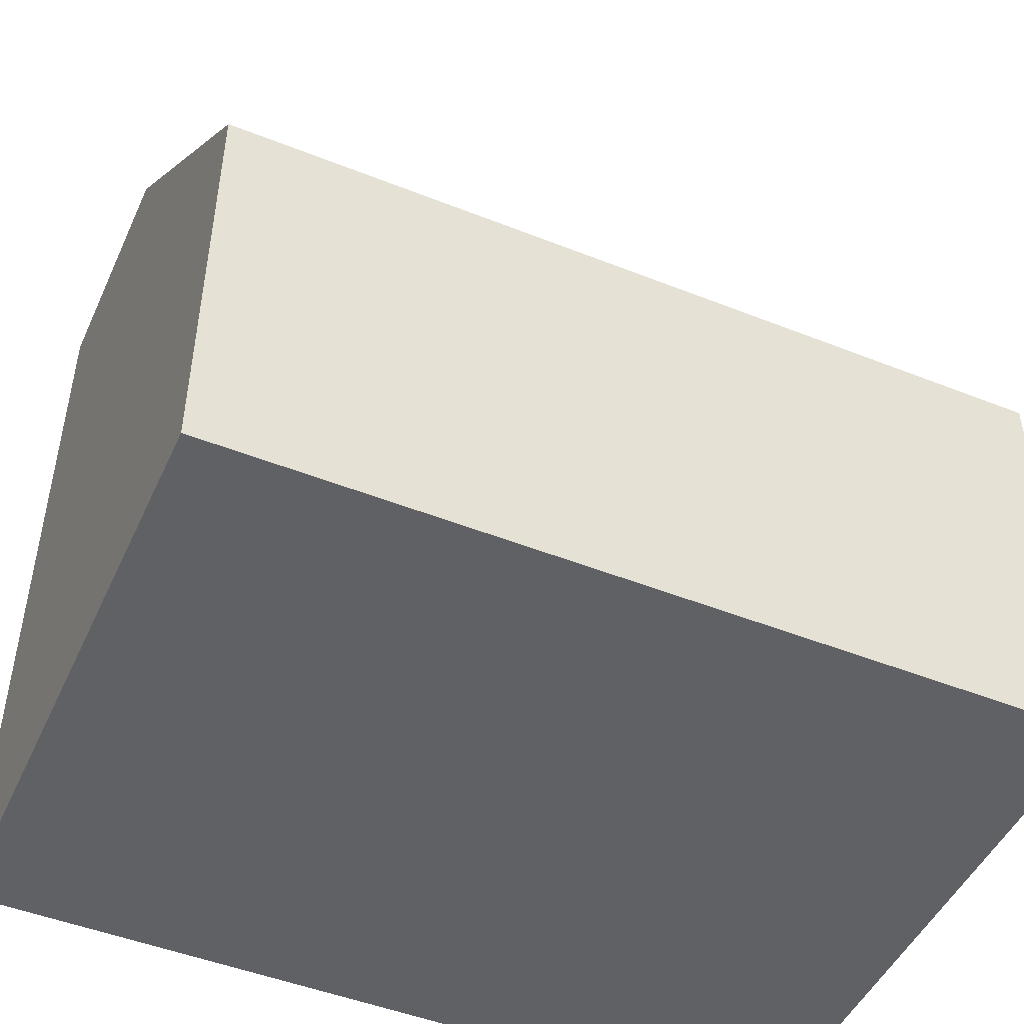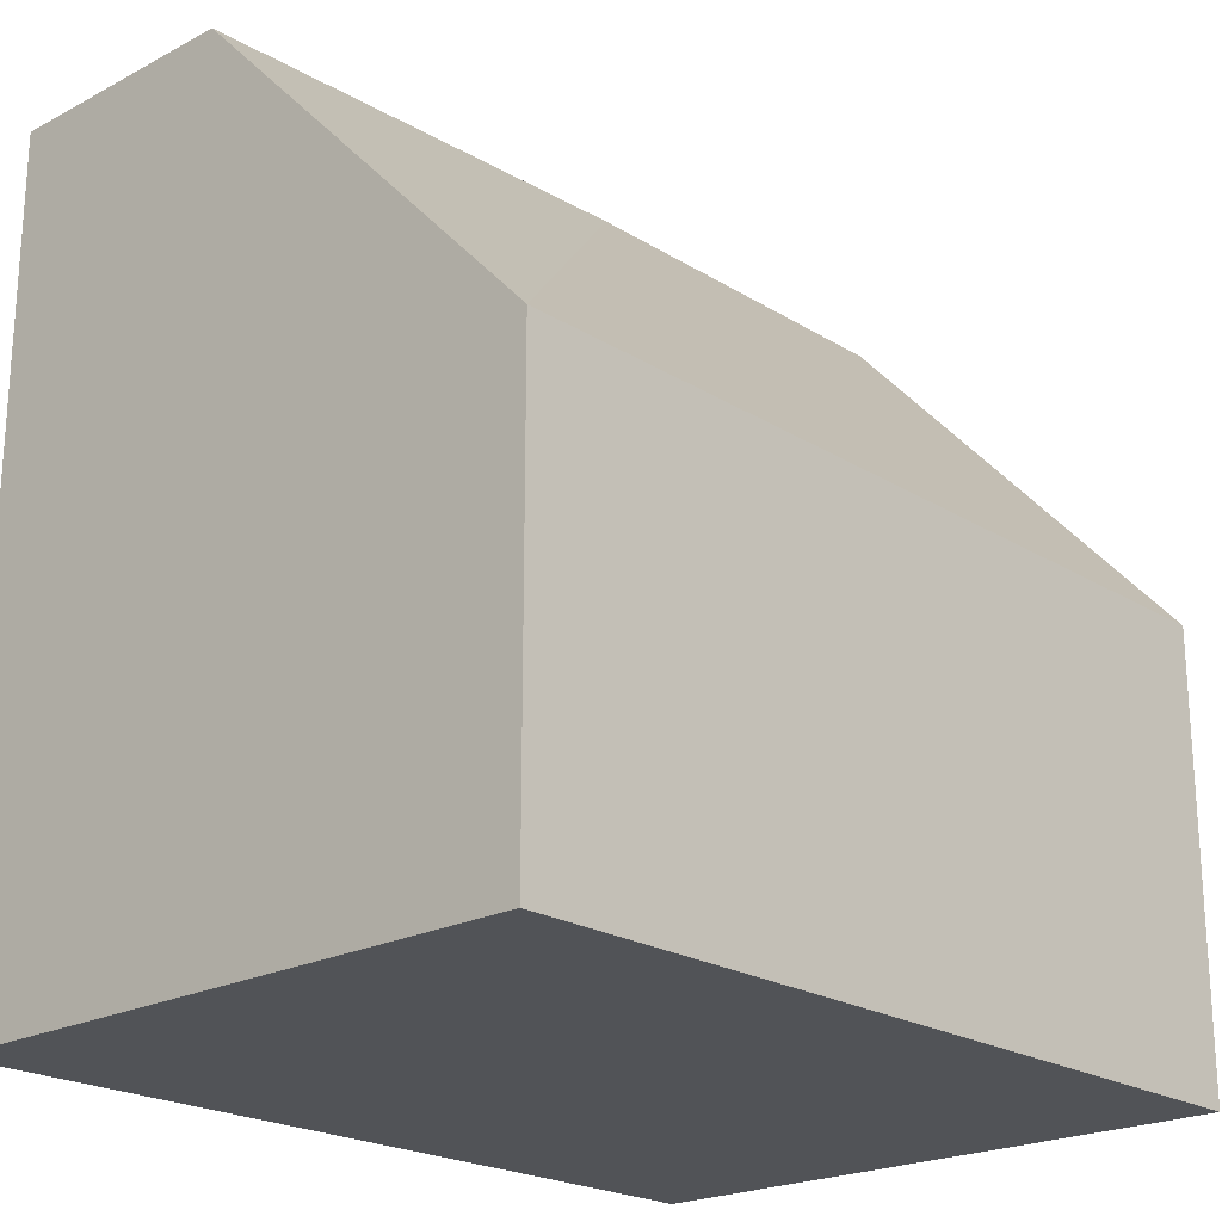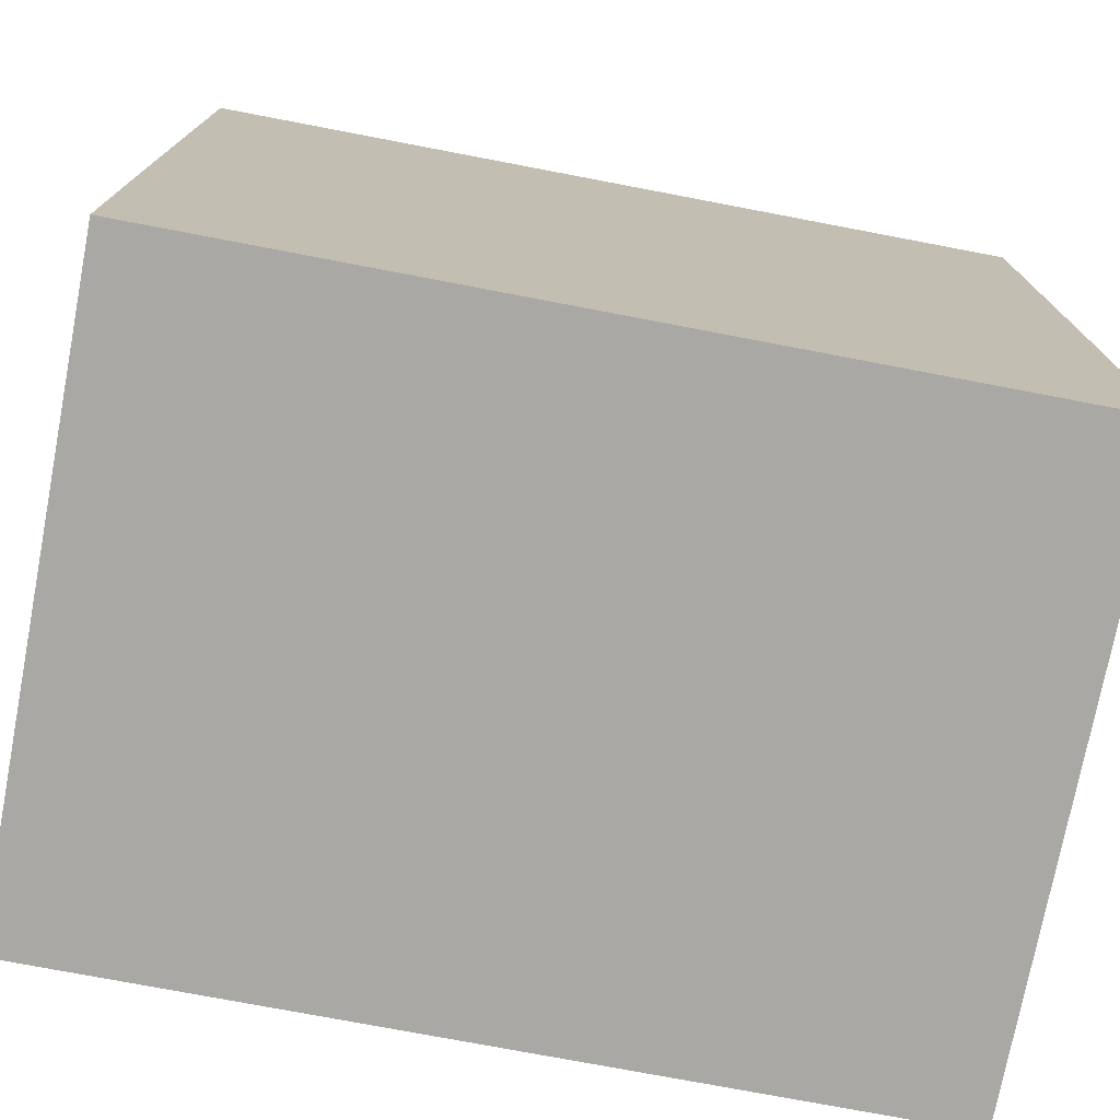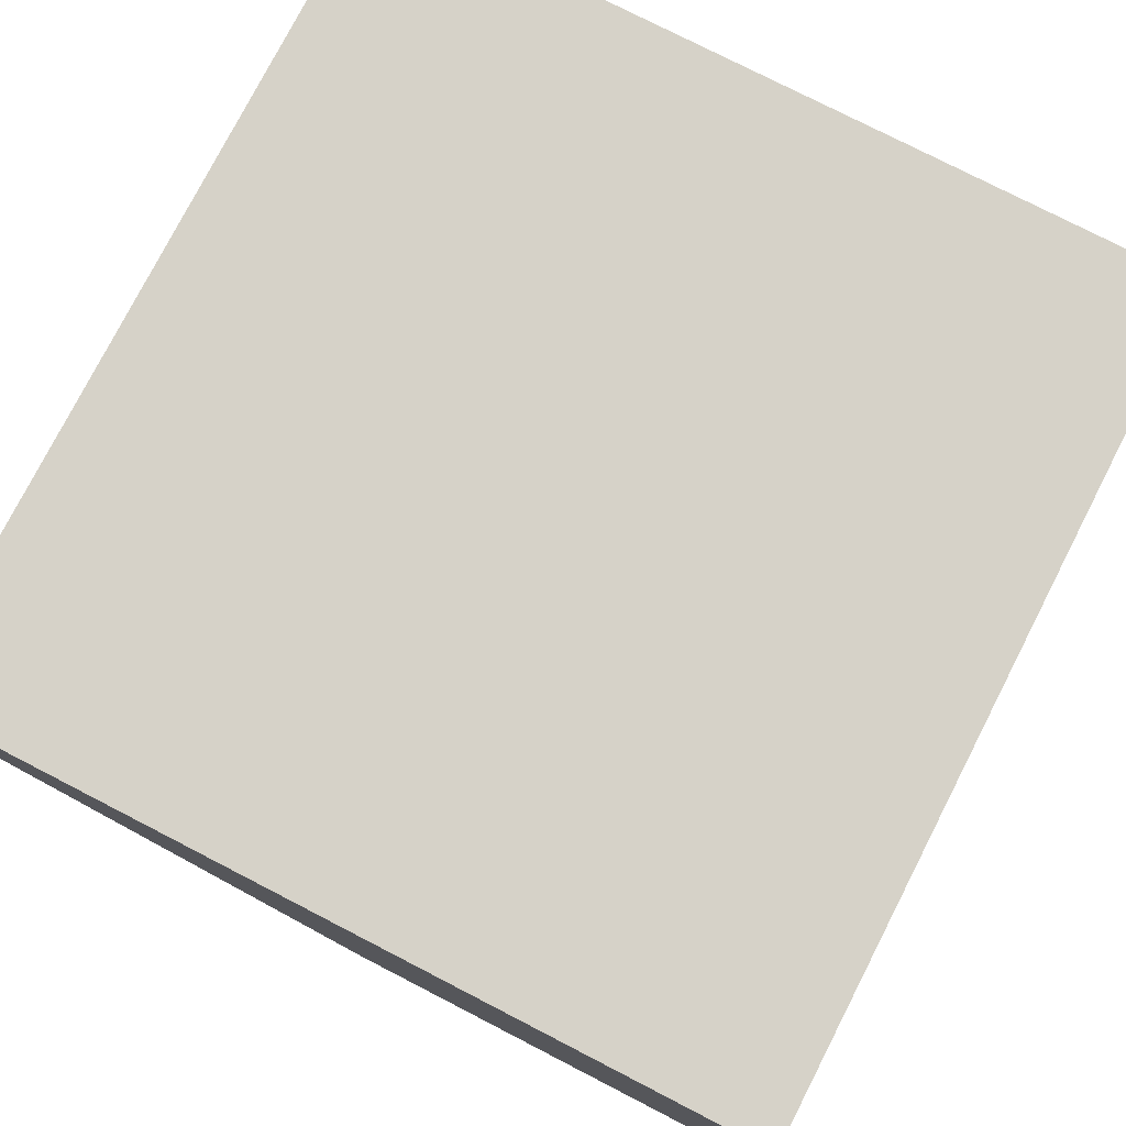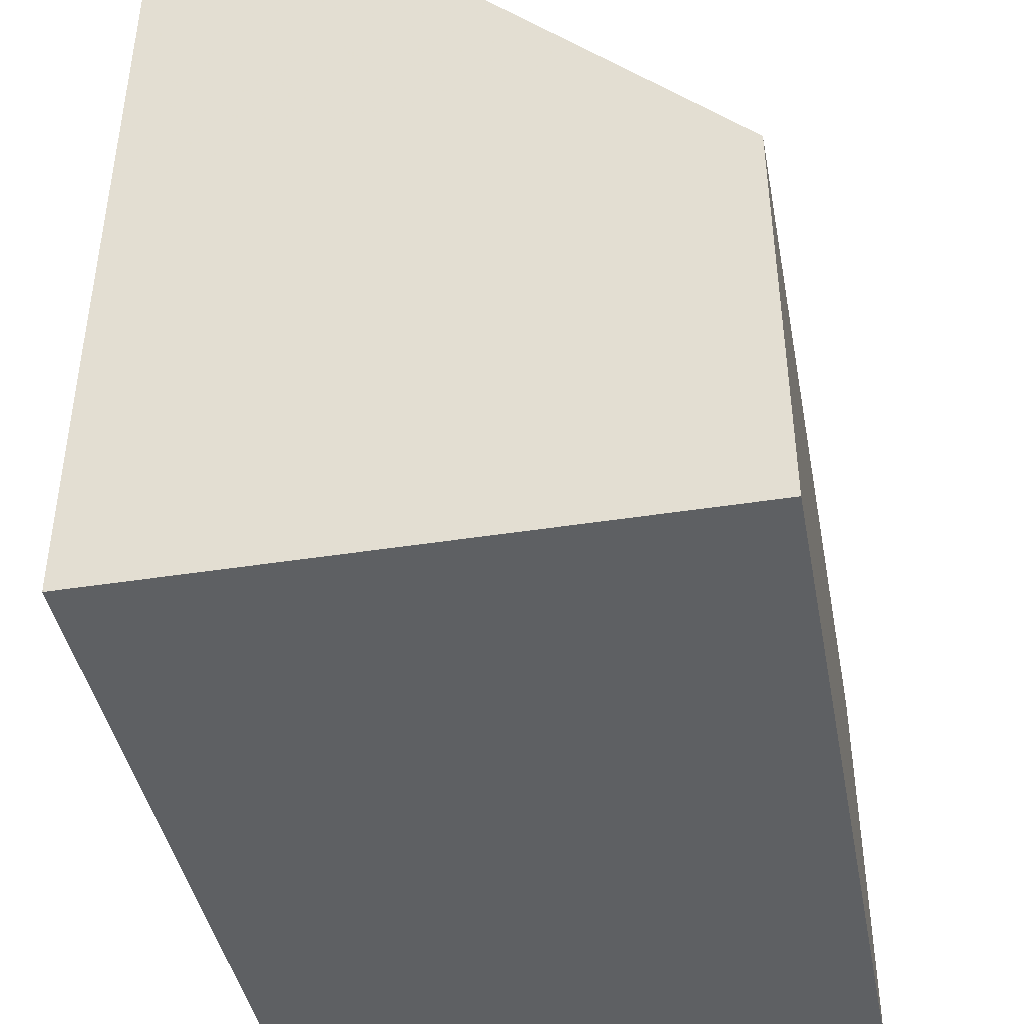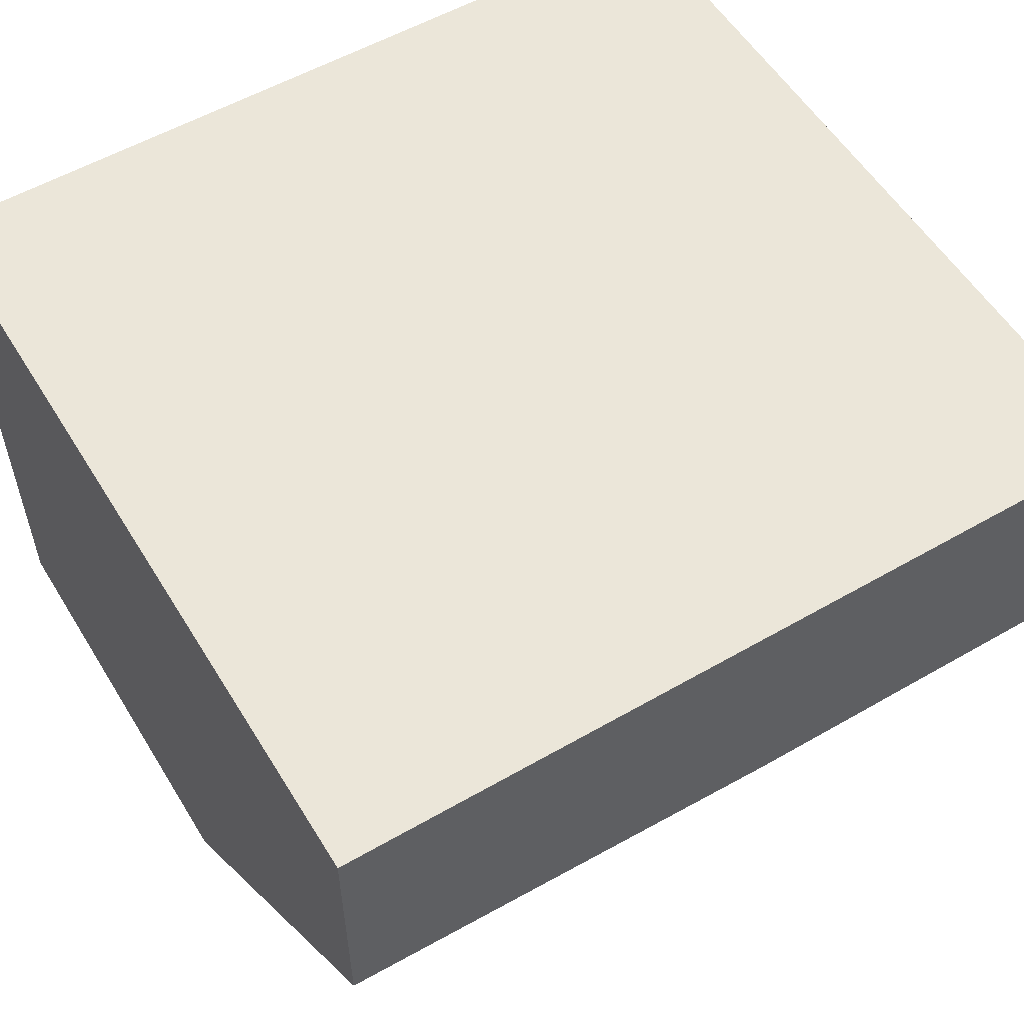
<metadata>
{"format":"obj","ext":"obj","renderer":"f3d","projection":"perspective","resolution":1024,"background":"white","views":[{"elev":-48.2,"azim":-24.0,"up":"+Z"},{"elev":-21.7,"azim":-47.3,"up":"+Z"},{"elev":-75.0,"azim":169.2,"up":"+Z"},{"elev":77.8,"azim":117.2,"up":"+Y"},{"elev":-42.4,"azim":-79.3,"up":"+Z"},{"elev":55.6,"azim":-31.2,"up":"+Y"}]}
</metadata>
<code>
v 0.3591 0.1117 -0.4086
v 0.3591 0.1117 -0.3529
v 0.3591 -0.01857 -0.4086
v 0.1812 0.1117 -0.4086
v 0.3591 0.1114 -0.2338
v 0.1811 0.1117 -0.3529
v 0.3591 -0.0186 -0.4084
v 0.3591 -0.0186 -0.4086
v 0.1811 0.1114 -0.4086
v 0.1811 0.1117 -0.4074
v 0.3591 0.05572 -0.2338
v 0.1811 0.1114 -0.2338
v 0.3591 -0.0186 -0.3157
v 0.1811 -0.0186 -0.4086
v 0.2786 0.05572 -0.2338
v 0.1811 0.05956 -0.2338
v 0.1811 -0.0186 -0.3157
f 6 14 17
f 5 16 15
f 5 15 11
f 6 10 9
f 6 9 14
f 6 17 16
f 15 16 17
f 7 13 17
f 7 17 14
f 7 14 8
f 11 15 17
f 11 17 13
f 5 12 16
f 6 16 12
f 4 9 10
f 1 6 2
f 2 12 5
f 3 7 8
f 1 5 11
f 1 11 13
f 1 13 7
f 1 7 3
f 1 3 8
f 1 2 5
f 1 14 9
f 1 9 4
f 1 4 10
f 1 10 6
f 2 6 12
f 1 8 14

</code>
